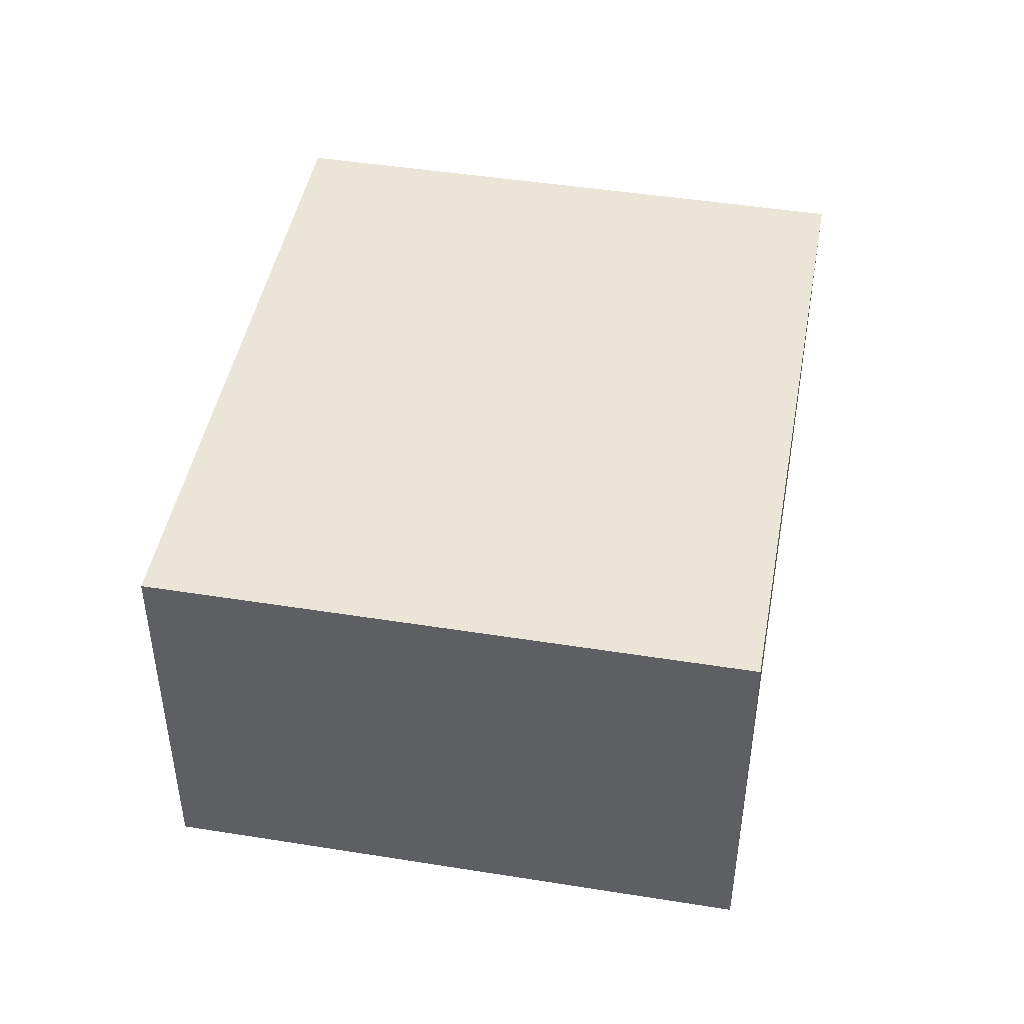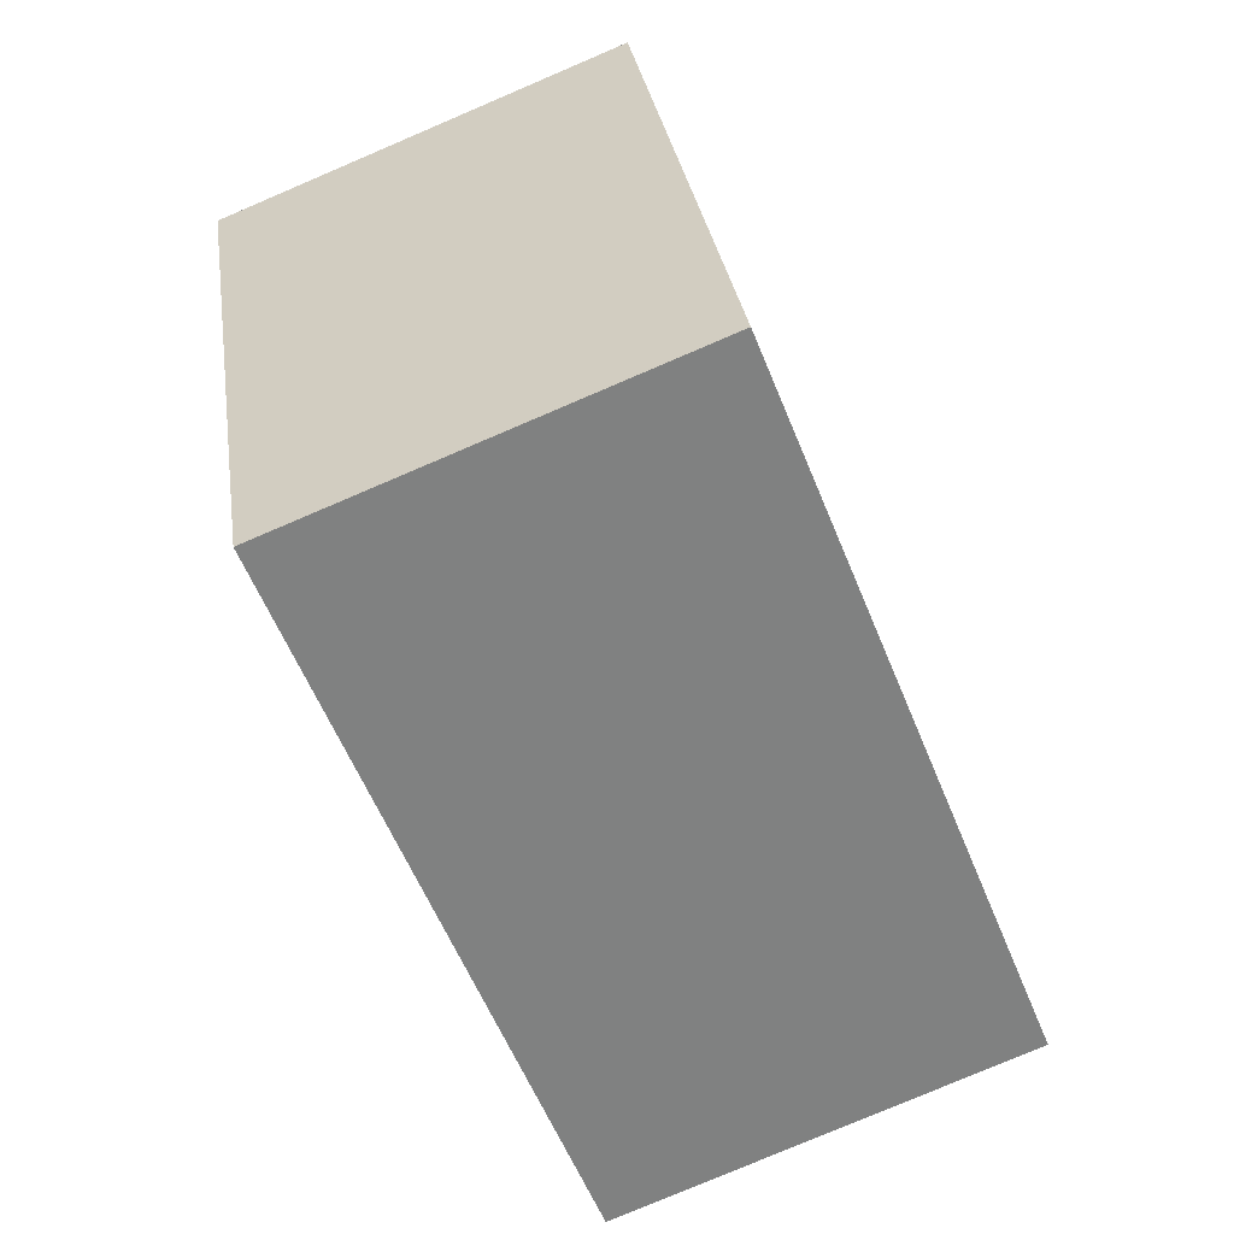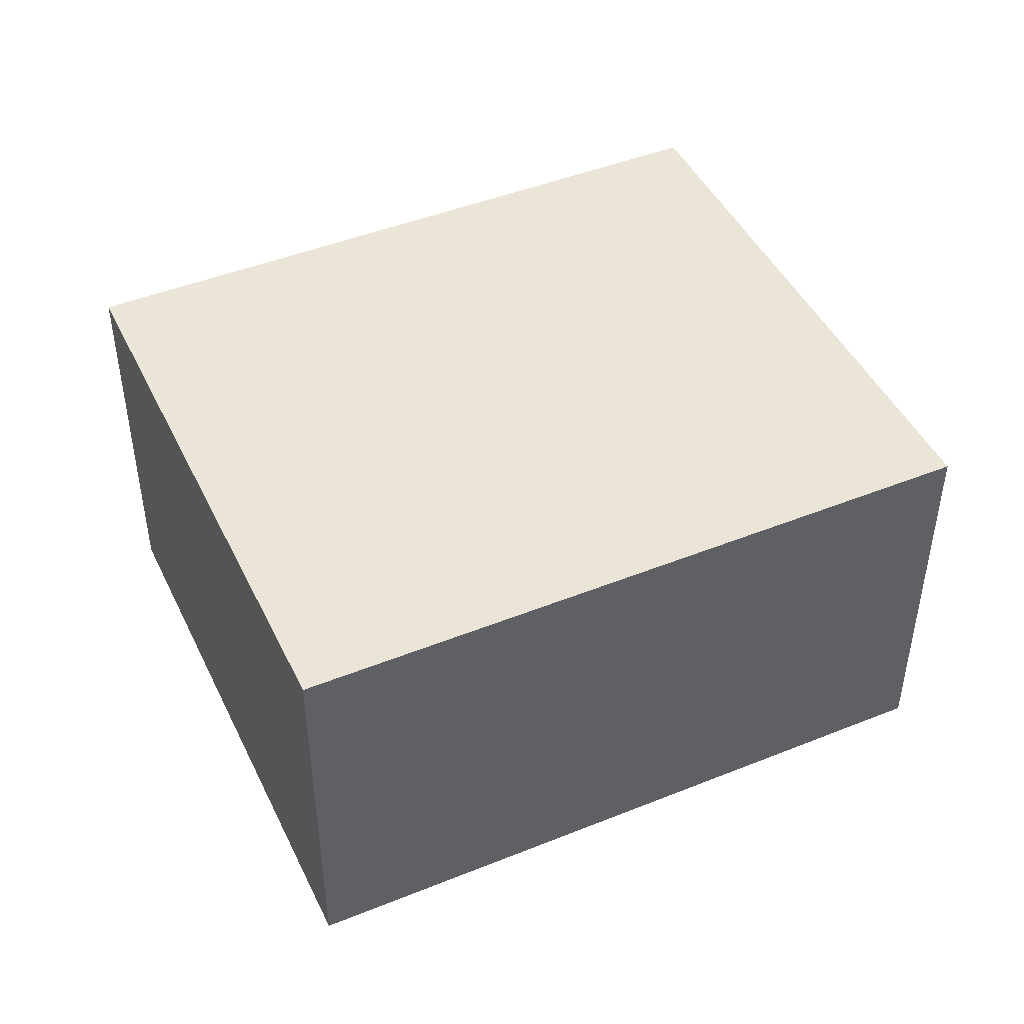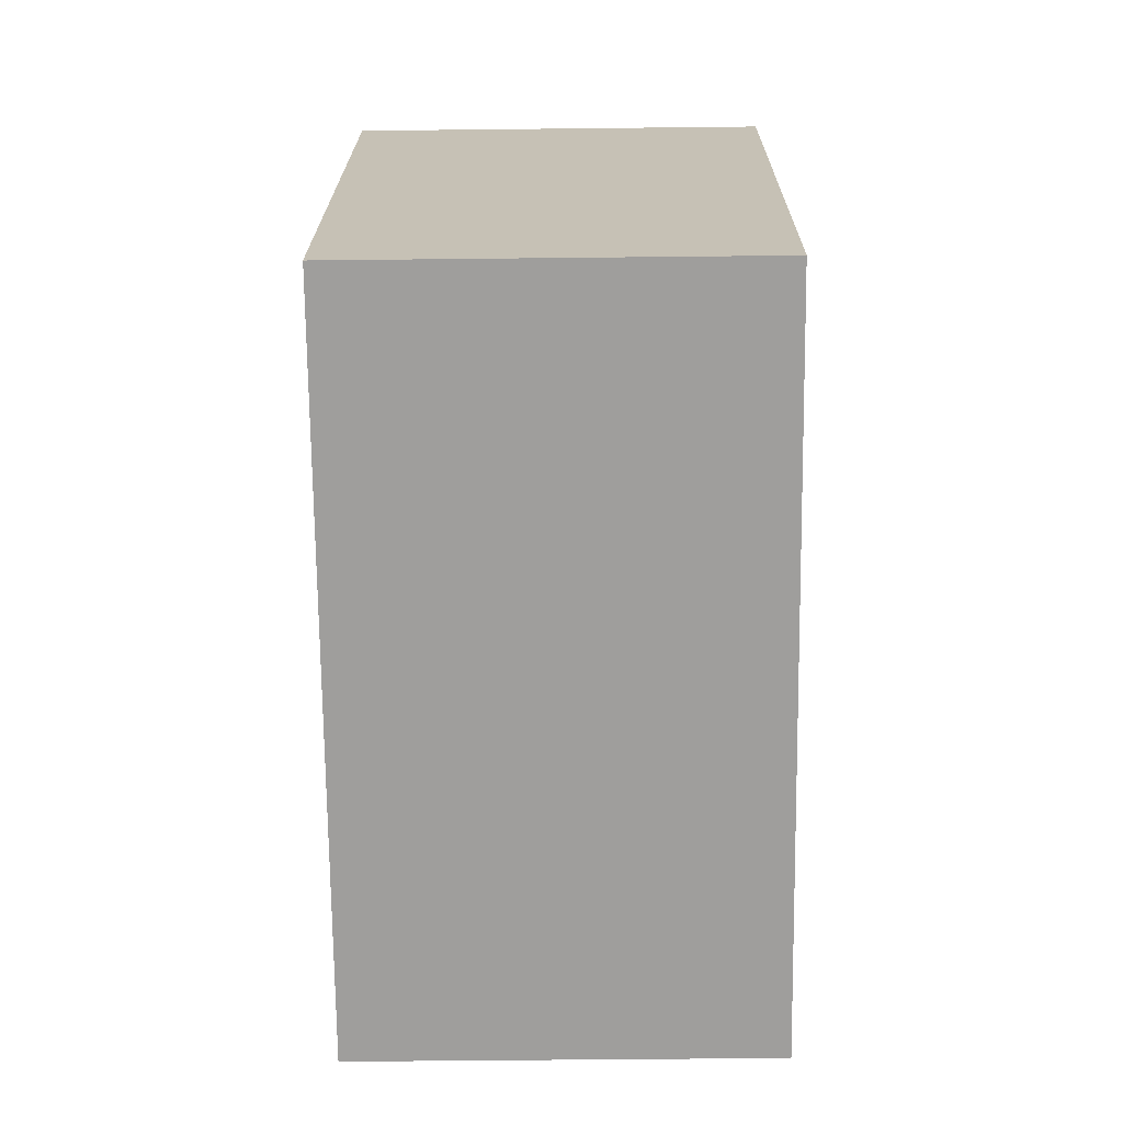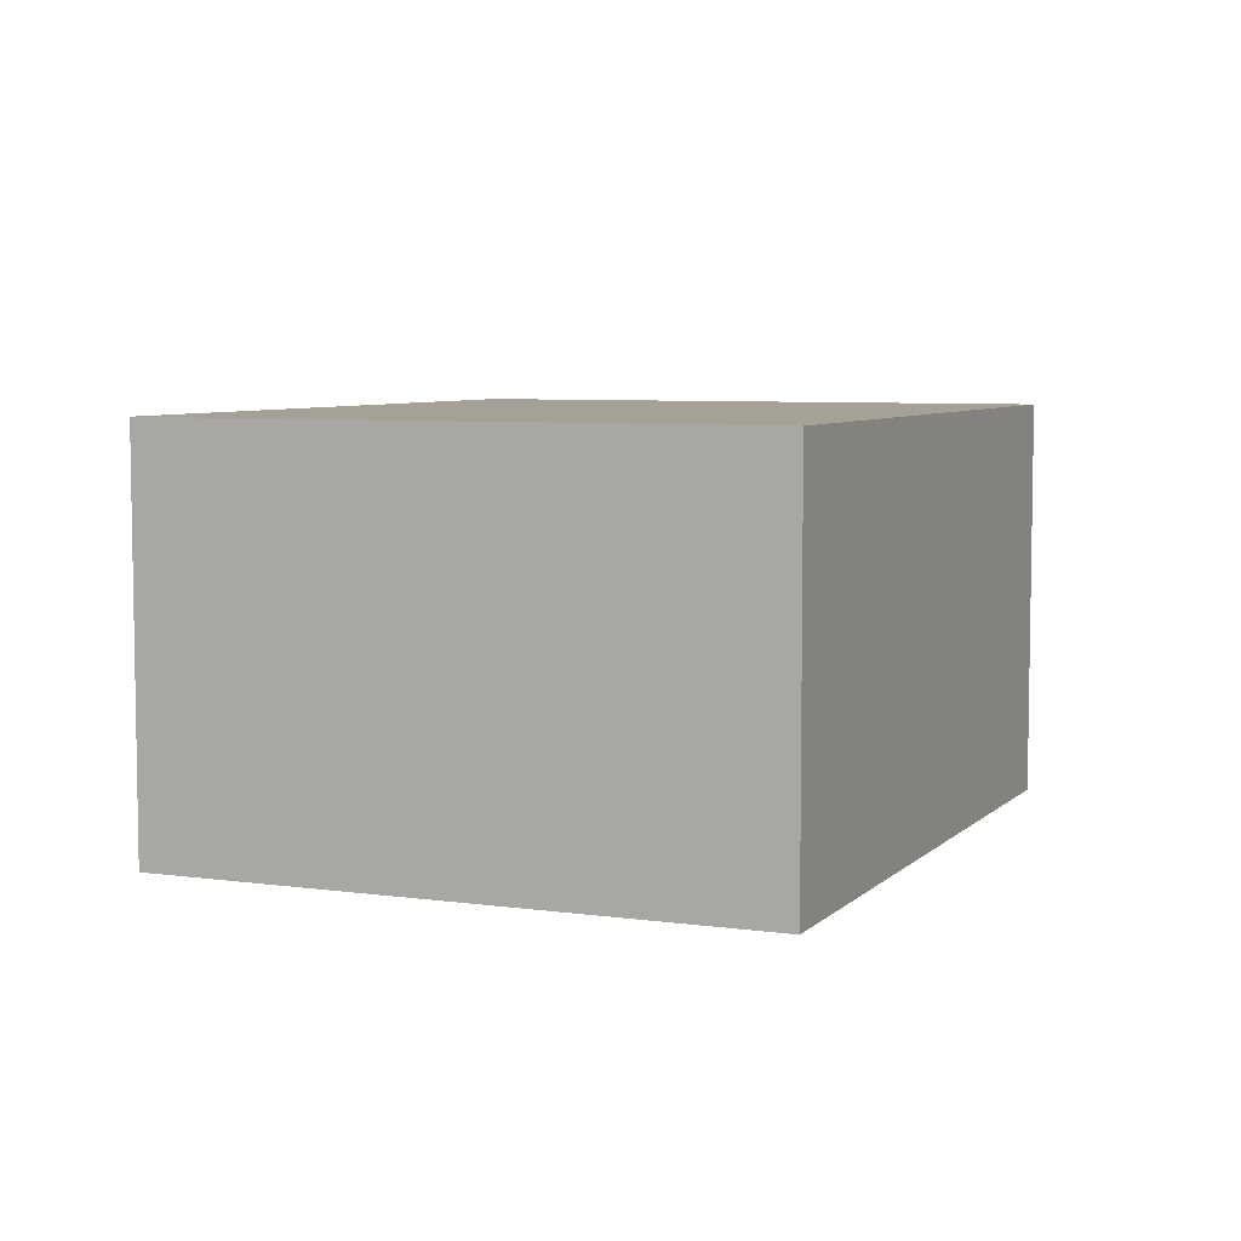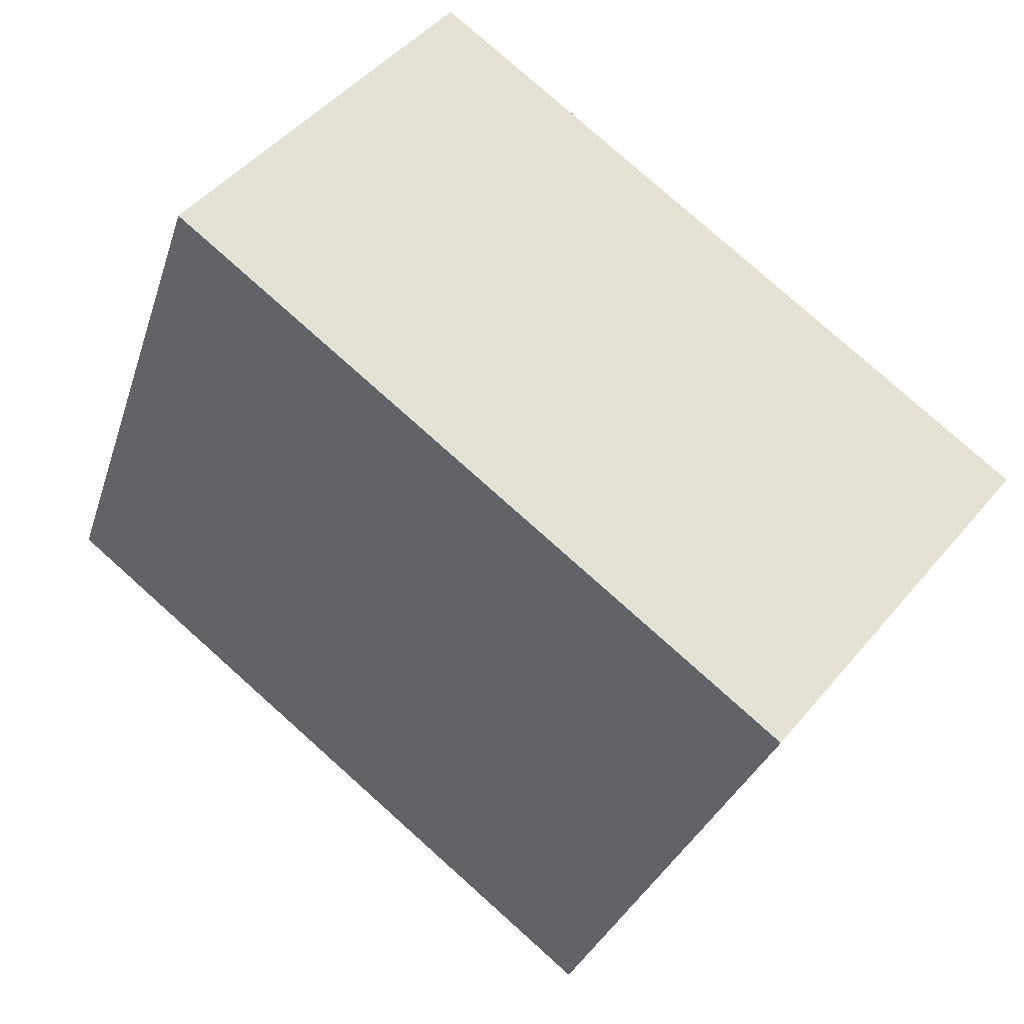
<metadata>
{"format":"obj","ext":"obj","renderer":"f3d","projection":"perspective","resolution":1024,"background":"white","views":[{"elev":45.6,"azim":-59.0,"up":"+Z"},{"elev":-78.9,"azim":-66.9,"up":"+Y"},{"elev":45.8,"azim":175.8,"up":"+Z"},{"elev":-50.5,"azim":90.7,"up":"+Y"},{"elev":6.2,"azim":-46.3,"up":"+Z"},{"elev":46.6,"azim":-142.8,"up":"+Y"}]}
</metadata>
<code>
g default
v 2.168 2.753 0.1
v 2.114 2.897 0.1
v 1.999 2.69 0.1
v 1.945 2.833 0.1
v 1.999 2.69 0
v 1.945 2.833 0
v 2.168 2.753 0
v 2.114 2.897 0
g pCube85
f 1 2 4 3
f 3 4 6 5
f 5 6 8 7
f 7 8 2 1
f 2 8 6 4
f 7 1 3 5

</code>
